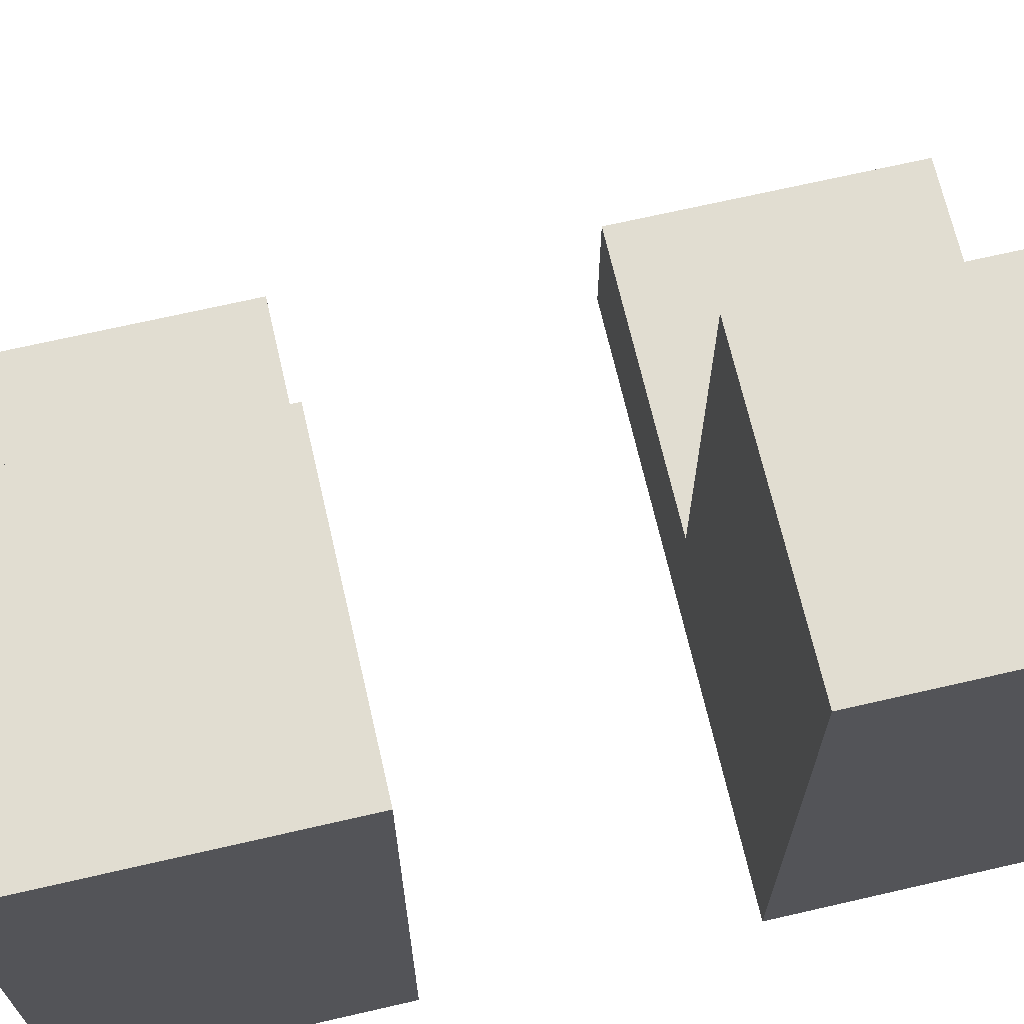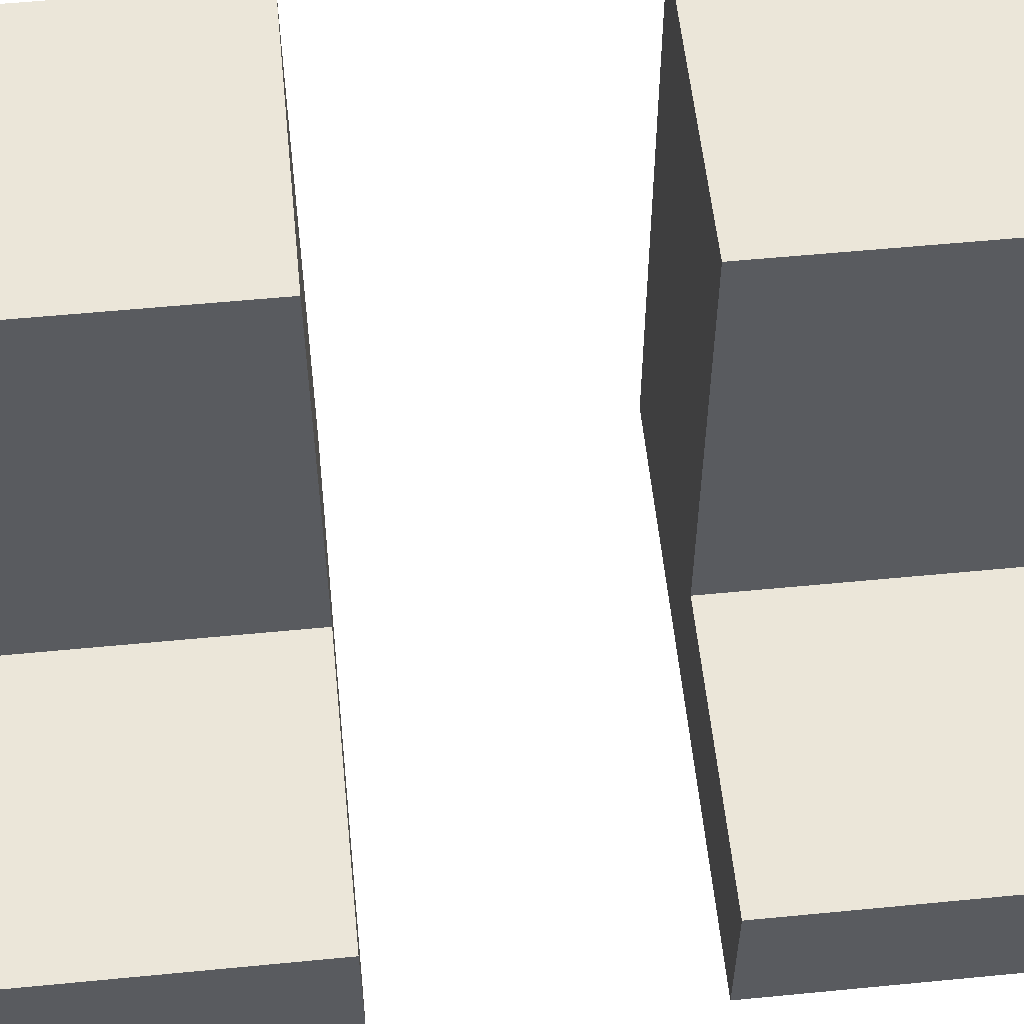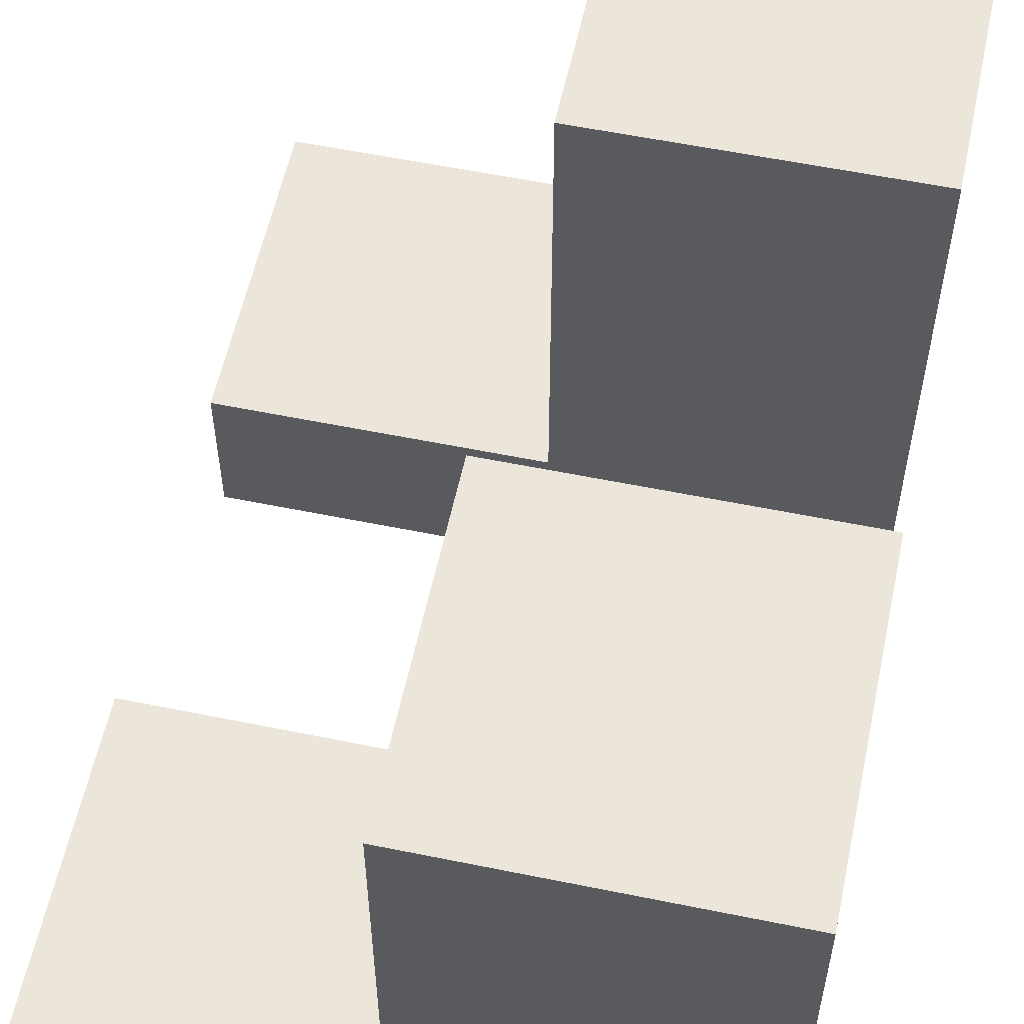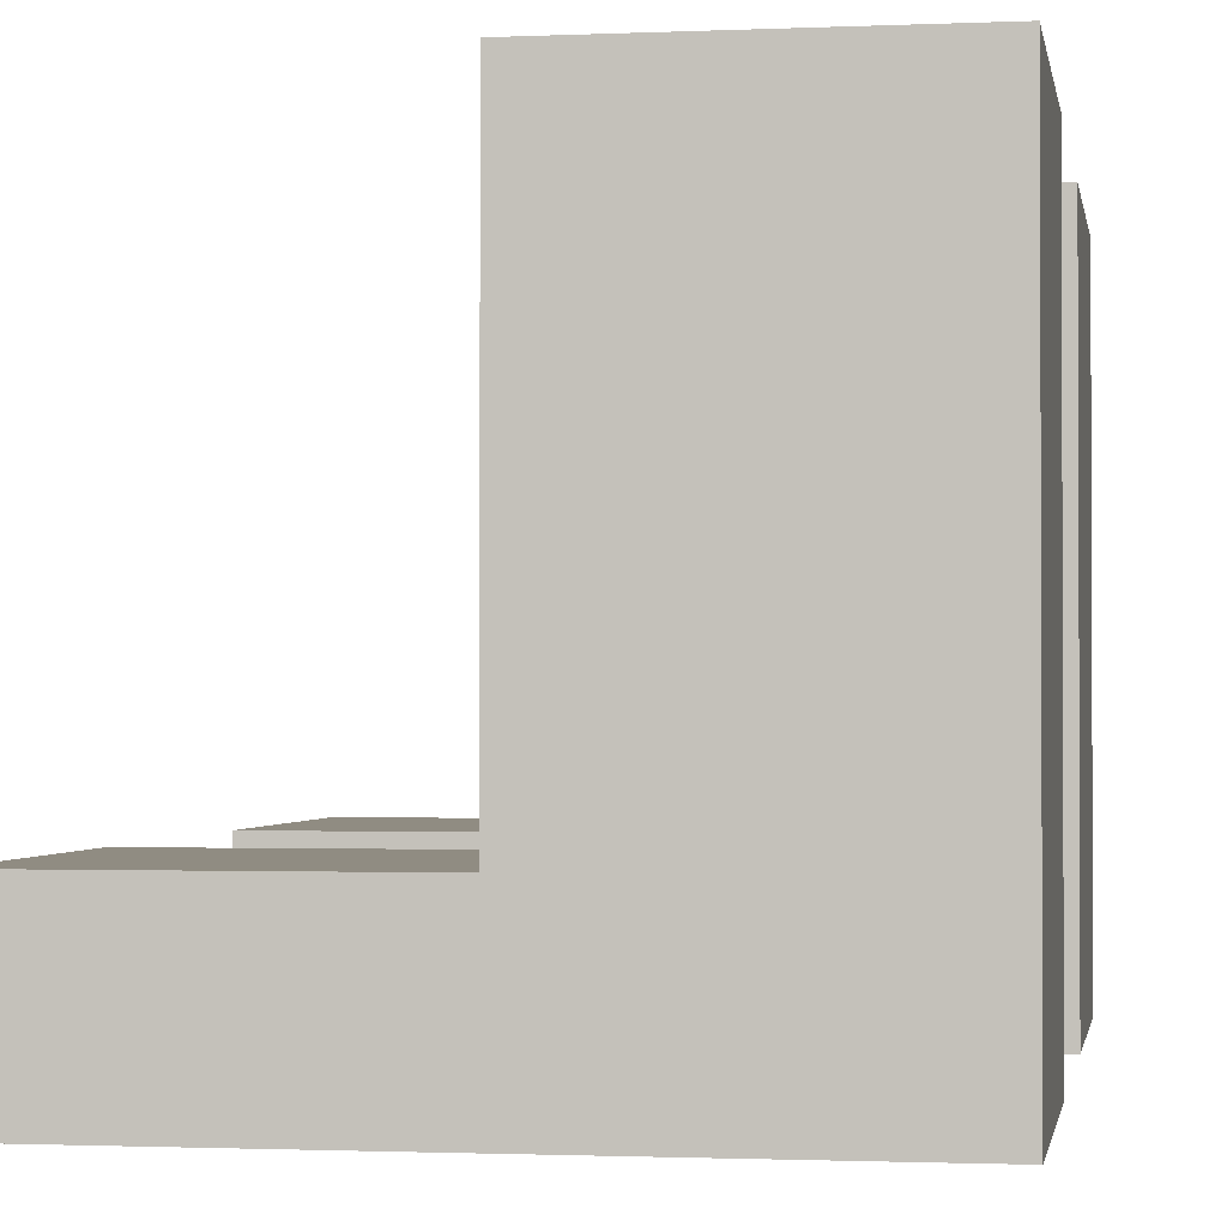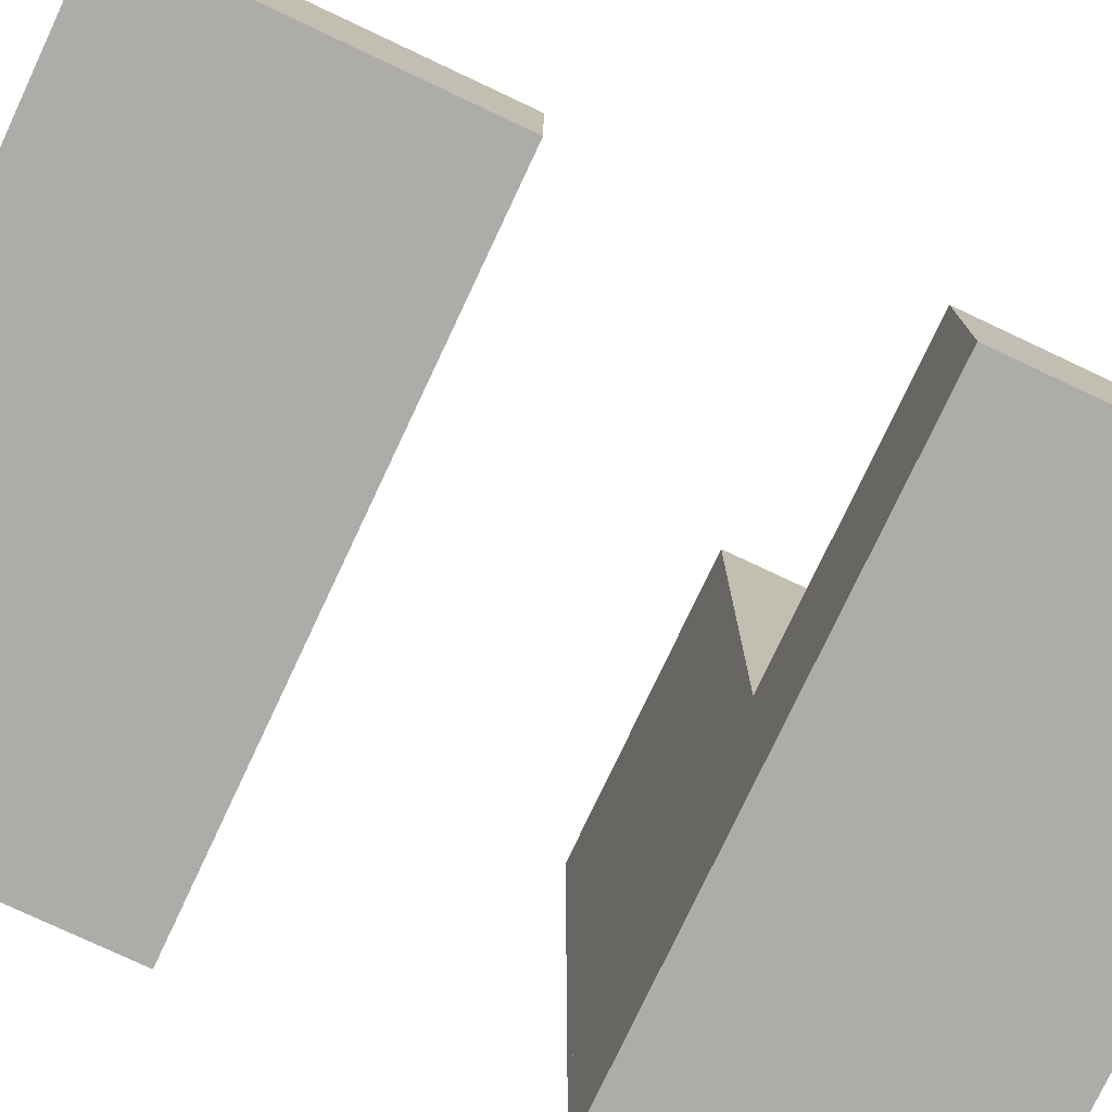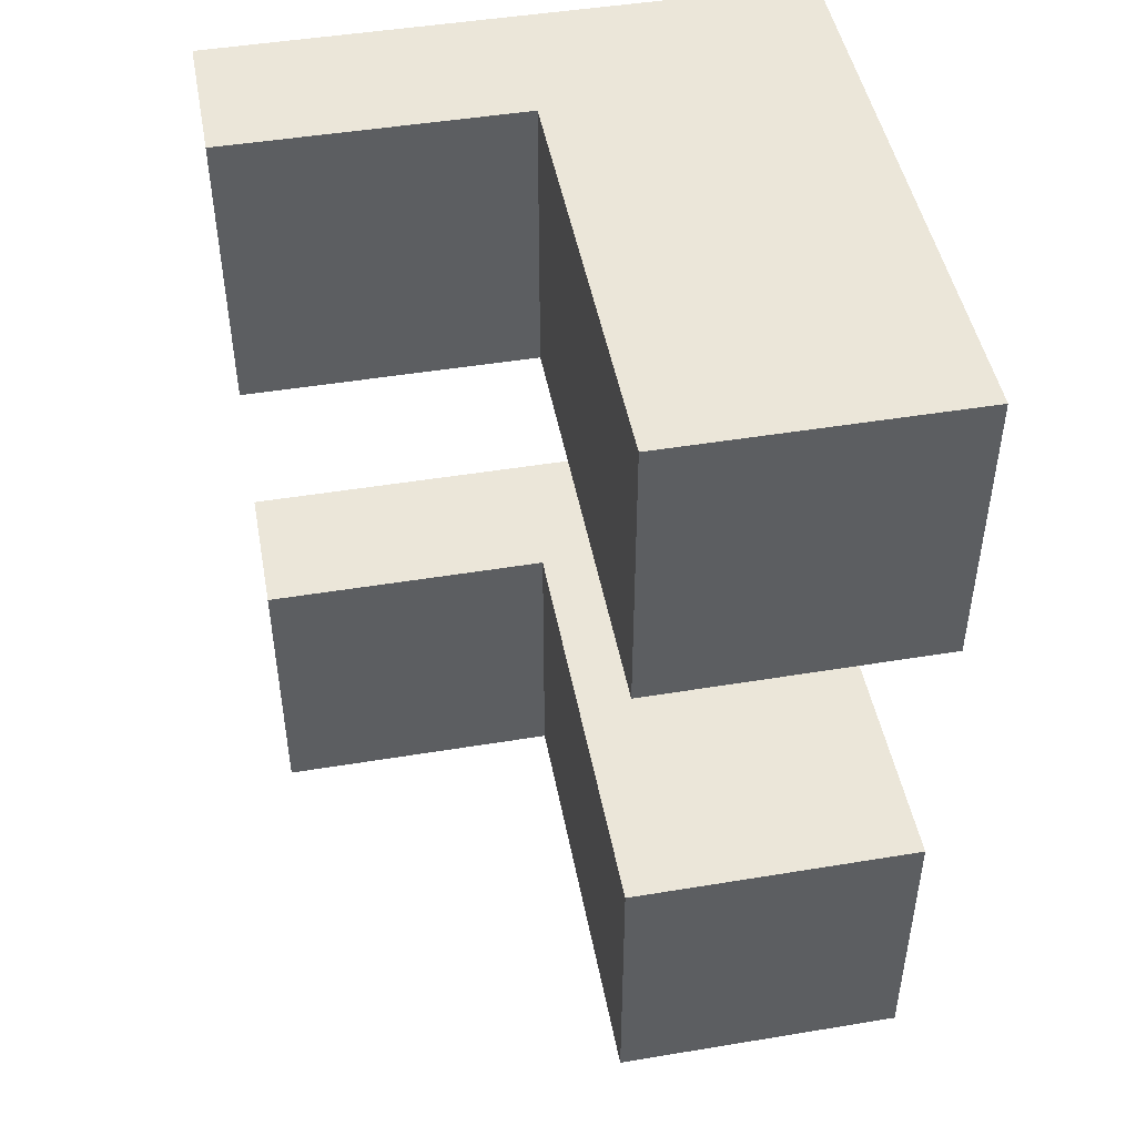
<metadata>
{"format":"obj","ext":"obj","renderer":"f3d","projection":"perspective","resolution":1024,"background":"white","views":[{"elev":68.9,"azim":-103.0,"up":"+Y"},{"elev":56.6,"azim":84.2,"up":"+Y"},{"elev":57.3,"azim":-168.0,"up":"+Y"},{"elev":-1.4,"azim":-170.8,"up":"+Y"},{"elev":-76.9,"azim":64.8,"up":"+Y"},{"elev":47.1,"azim":169.4,"up":"+Z"}]}
</metadata>
<code>
v -32 -16 -48
v -32 -16 -16
v -32 0 -16
v -32 0 -48
v 32 0 -16
v 32 -16 -16
v 32 -16 -48
v 32 0 -48
v -32 0 -48
v -32 0 -16
v -32 48 -16
v -32 48 -48
v 0 48 -16
v 0 0 -16
v 0 0 -48
v 0 48 -48
v -32 -16 16
v -32 -16 48
v -32 0 48
v -32 0 16
v 32 0 48
v 32 -16 48
v 32 -16 16
v 32 0 16
v -32 0 16
v -32 0 48
v -32 48 48
v -32 48 16
v 0 48 48
v 0 0 48
v 0 0 16
v 0 48 16
o entity0_brush0
f 1 2 3 4
f 5 3 2 6
f 6 2 1 7
f 8 4 3 5
f 7 1 4 8
f 8 5 6 7
o entity0_brush1
f 9 10 11 12
f 13 11 10 14
f 14 10 9 15
f 16 12 11 13
f 15 9 12 16
f 16 13 14 15
o entity0_brush2
f 17 18 19 20
f 21 19 18 22
f 22 18 17 23
f 24 20 19 21
f 23 17 20 24
f 24 21 22 23
o entity0_brush3
f 25 26 27 28
f 29 27 26 30
f 30 26 25 31
f 32 28 27 29
f 31 25 28 32
f 32 29 30 31

</code>
